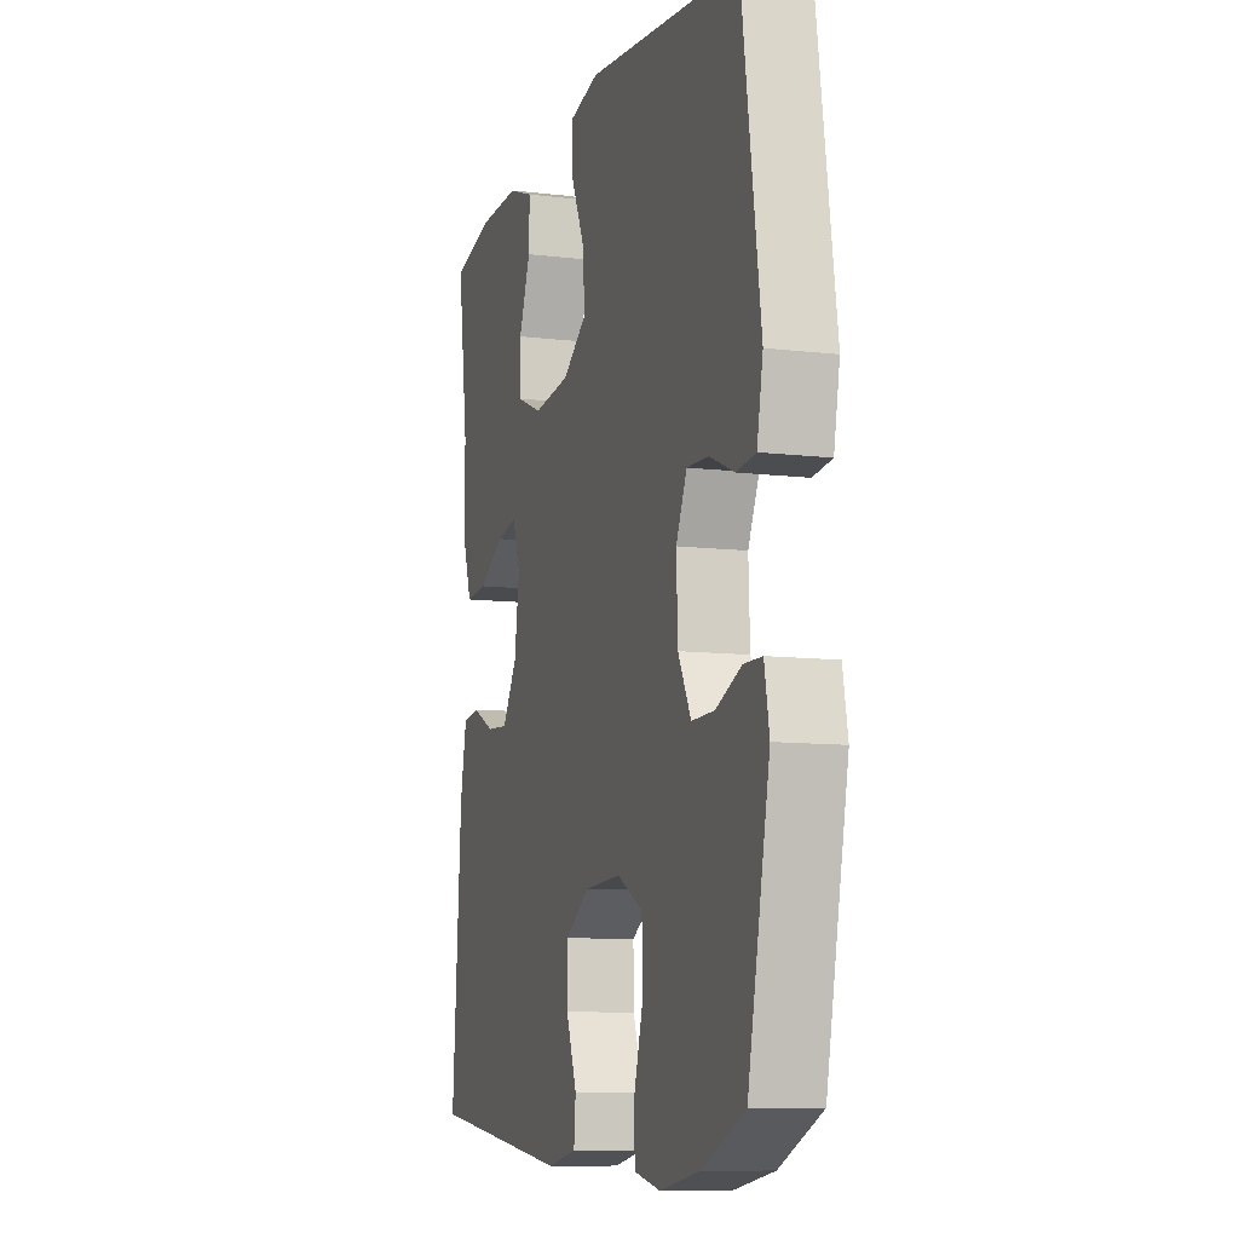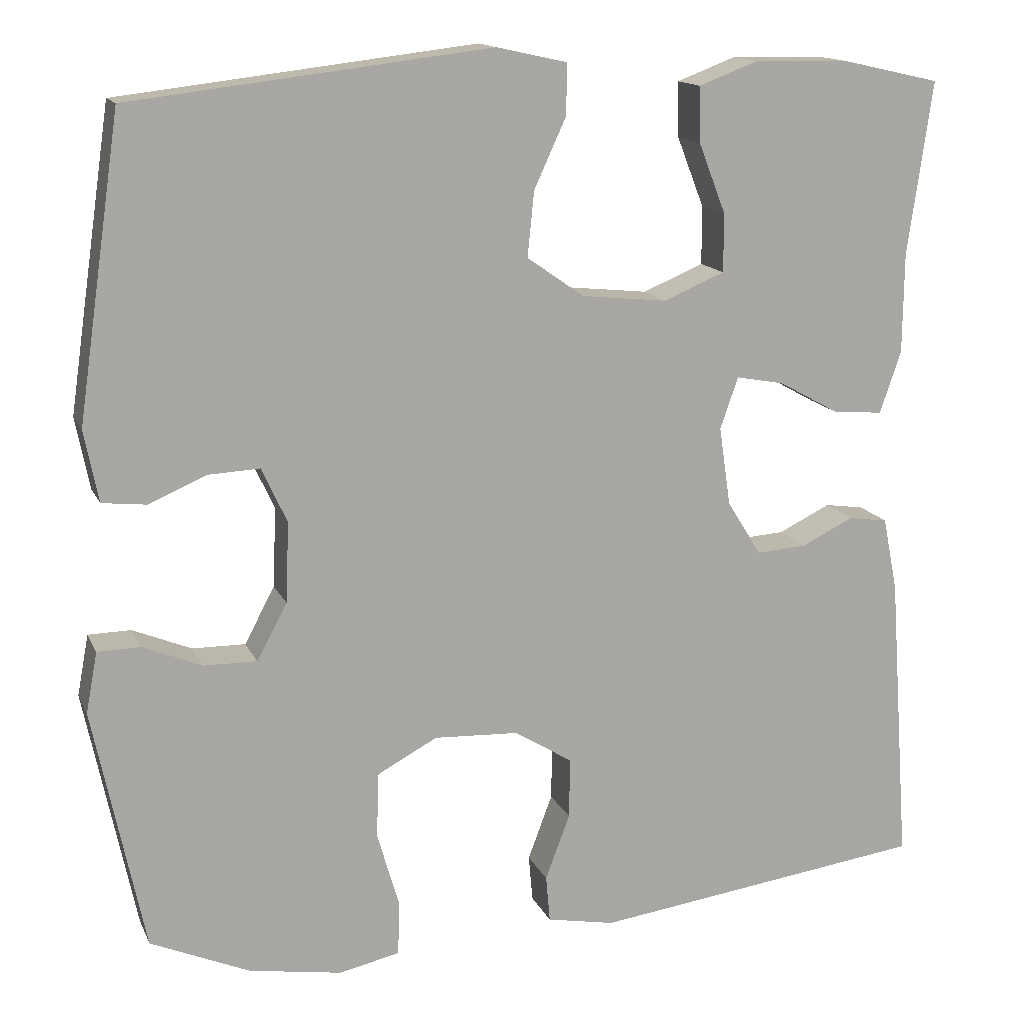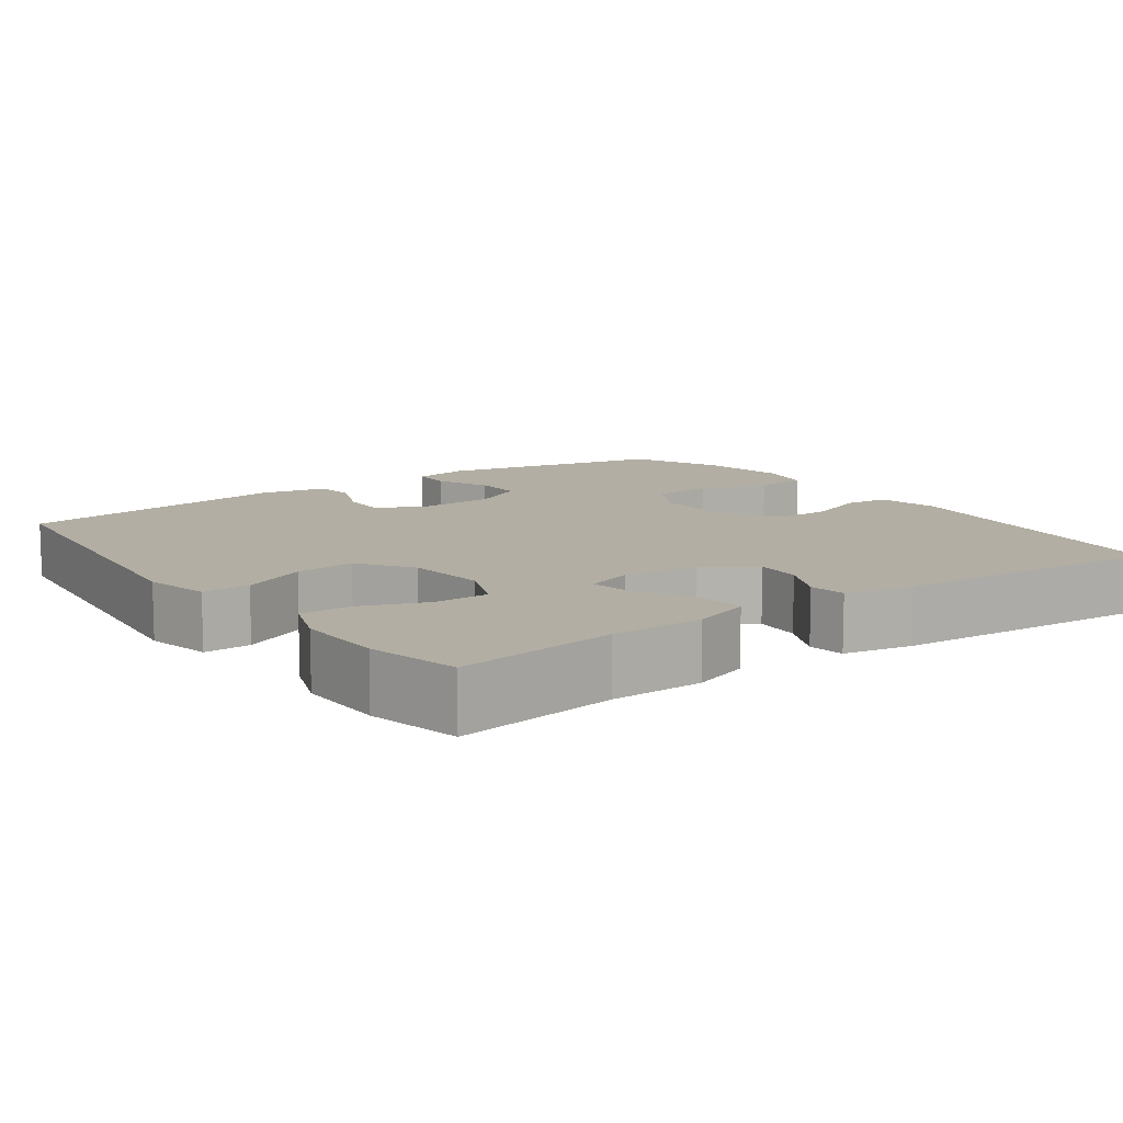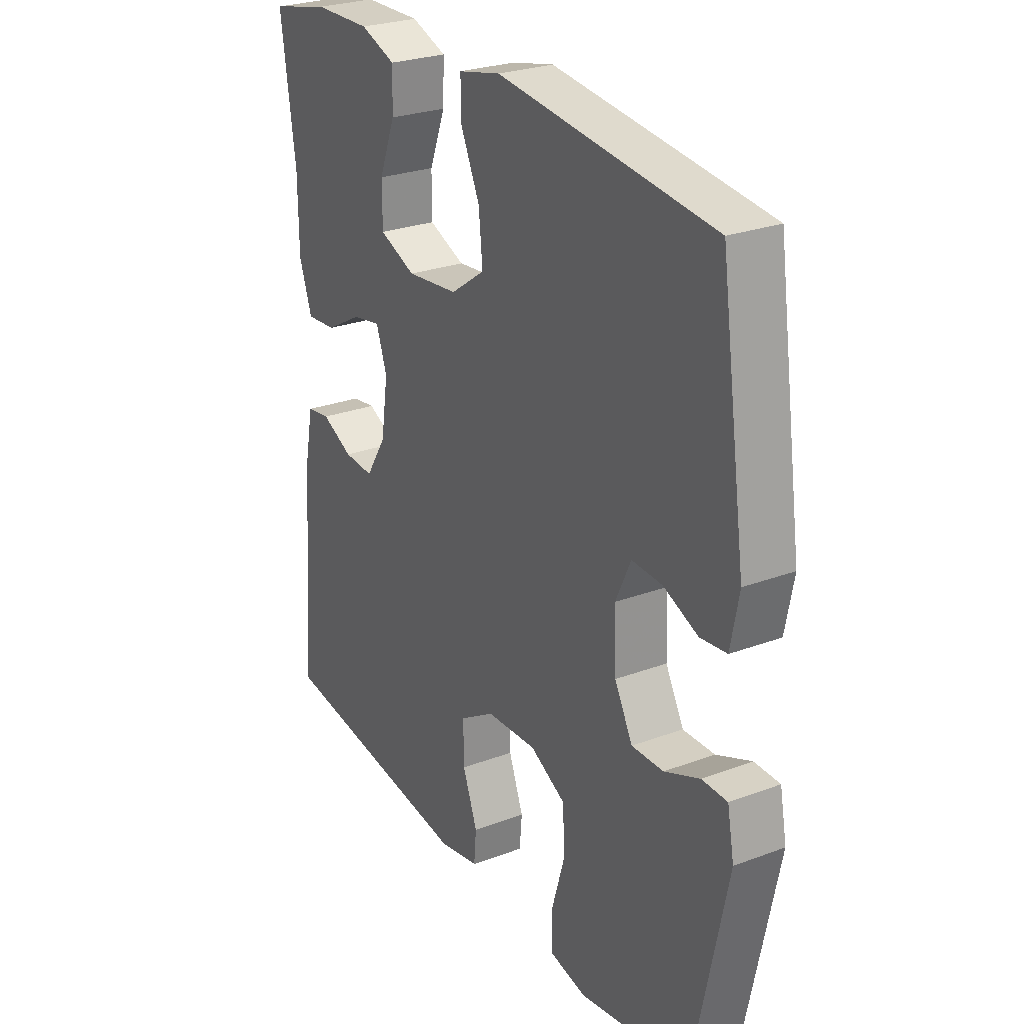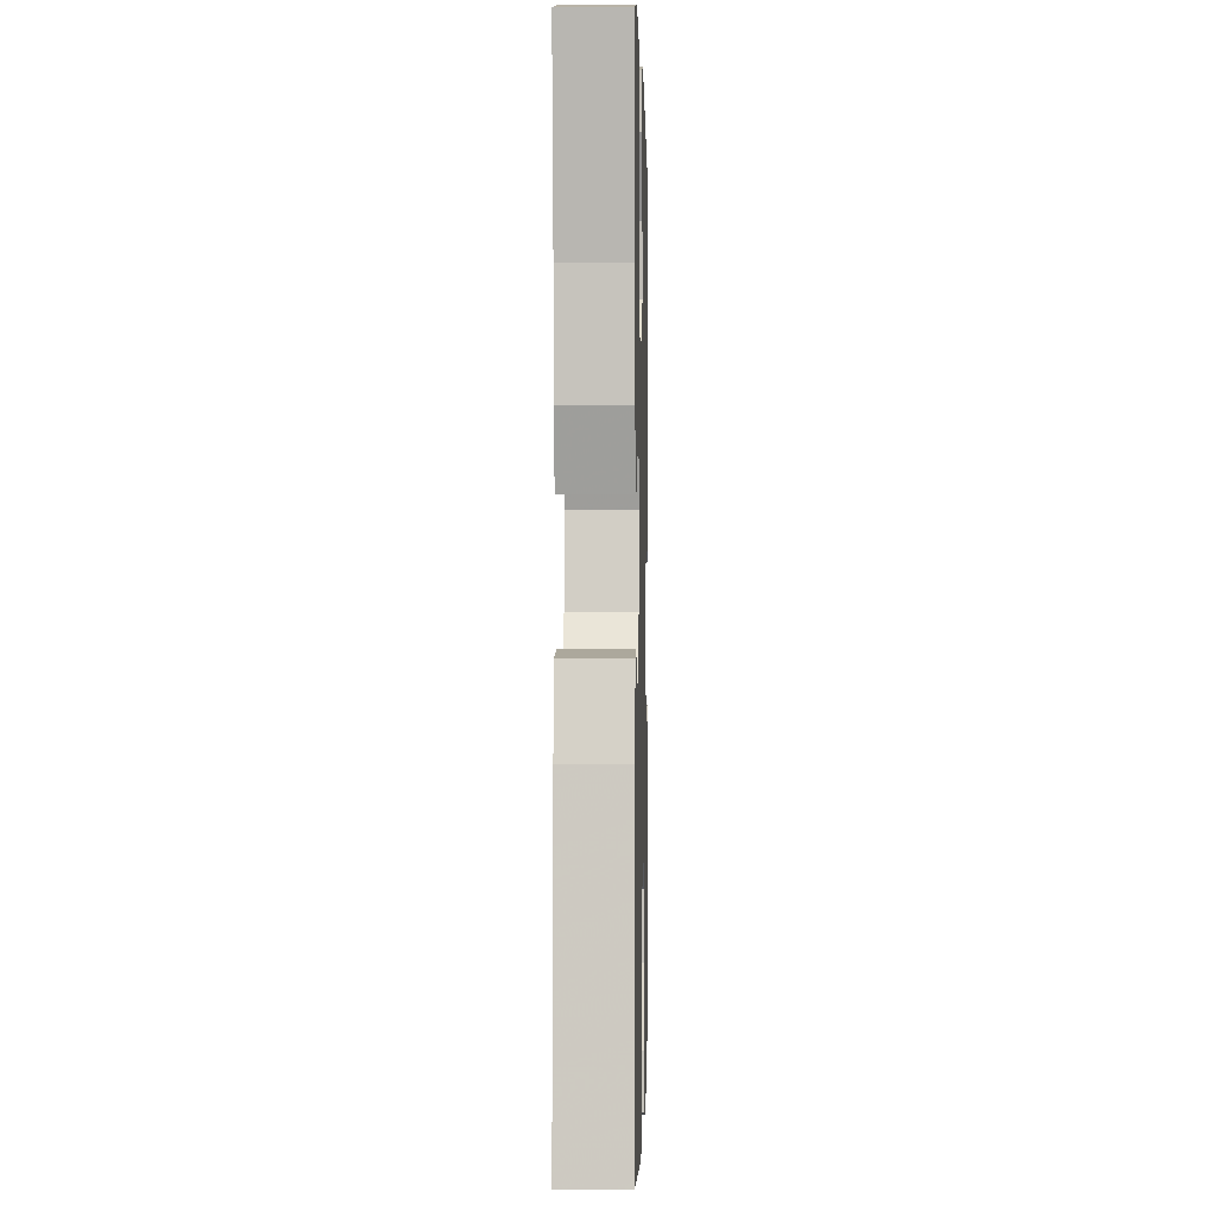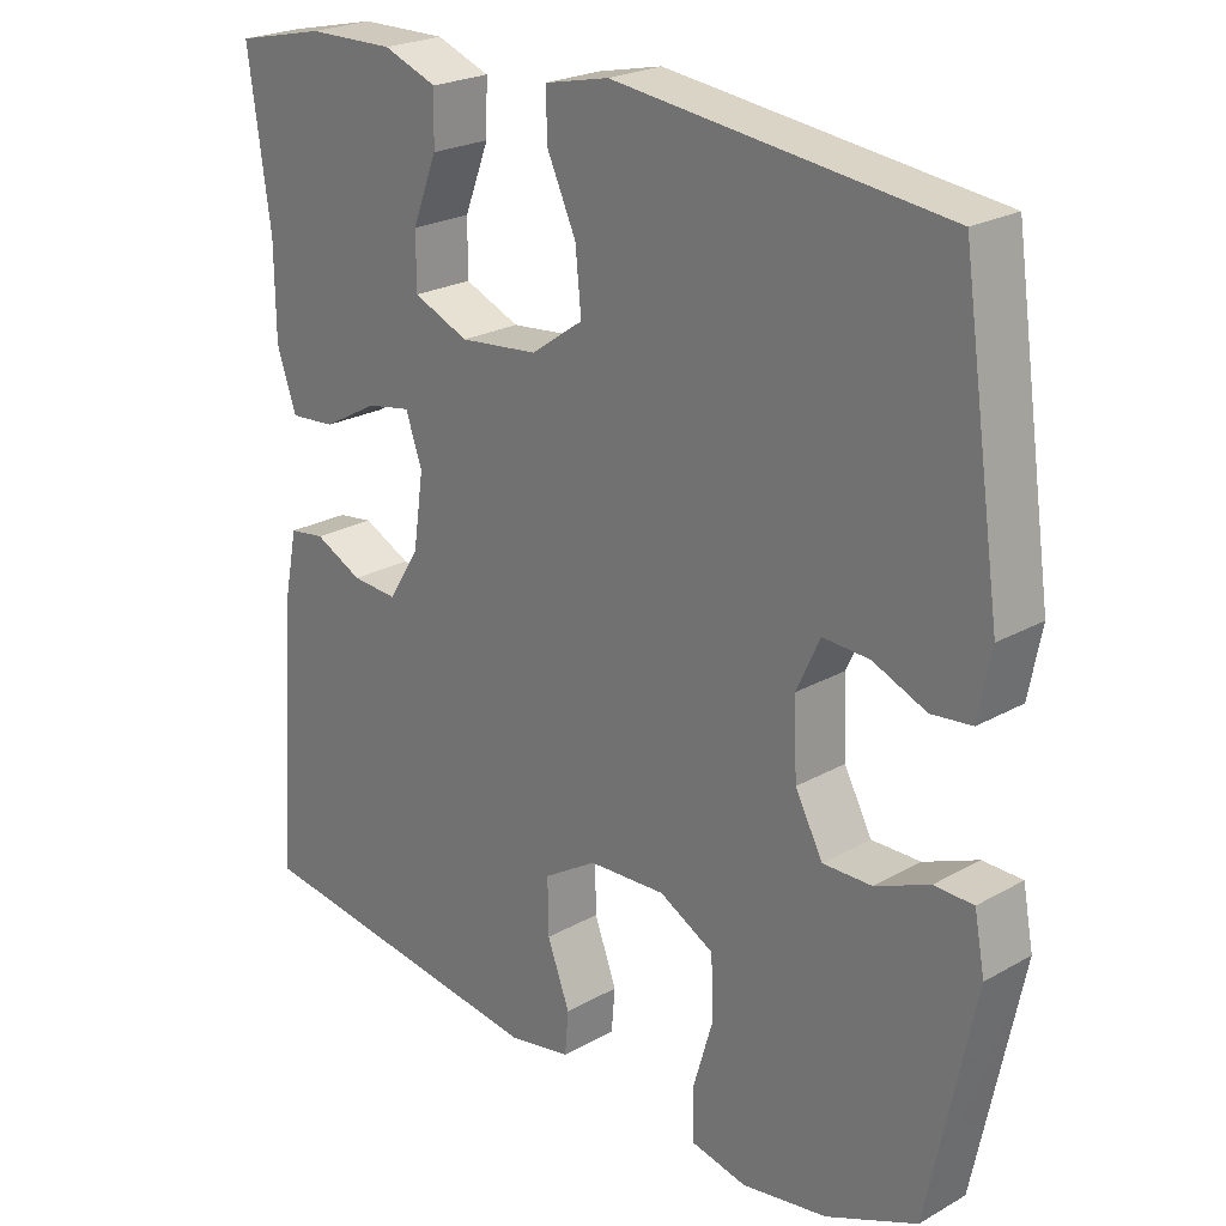
<metadata>
{"format":"obj","ext":"obj","renderer":"f3d","projection":"perspective","resolution":1024,"background":"white","views":[{"elev":-9.8,"azim":-107.3,"up":"+Z"},{"elev":14.5,"azim":-17.8,"up":"+Z"},{"elev":10.9,"azim":54.1,"up":"+Y"},{"elev":26.4,"azim":-120.5,"up":"+Z"},{"elev":0.2,"azim":91.4,"up":"+Z"},{"elev":23.4,"azim":-133.5,"up":"+Z"}]}
</metadata>
<code>
v -0.5 0.07 -0.5
v -0.562 0.07 -0.202
v -0.548 0.07 -0.128
v -0.496 0.07 -0.127
v -0.424 0.07 -0.157
v -0.359 0.07 -0.158
v -0.322 0.07 -0.089
v -0.318 0.07 0.009
v -0.349 0.07 0.076
v -0.411 0.07 0.073
v -0.482 0.07 0.043
v -0.536 0.07 0.049
v -0.553 0.07 0.136
v -0.5 0.07 0.5
v -0.061 0.07 0.552
v 0.025 0.07 0.533
v 0.024 0.07 0.471
v -0.015 0.07 0.386
v -0.023 0.07 0.307
v 0.047 0.07 0.258
v 0.152 0.07 0.247
v 0.226 0.07 0.278
v 0.226 0.07 0.349
v 0.193 0.07 0.434
v 0.191 0.07 0.502
v 0.263 0.07 0.529
v 0.379 0.07 0.527
v 0.5 0.07 0.5
v 0.47 0.07 0.288
v 0.469 0.07 0.166
v 0.443 0.07 0.09
v 0.382 0.07 0.095
v 0.308 0.07 0.136
v 0.249 0.07 0.147
v 0.227 0.07 0.084
v 0.241 0.07 -0.012
v 0.283 0.07 -0.079
v 0.344 0.07 -0.075
v 0.408 0.07 -0.044
v 0.456 0.07 -0.051
v 0.474 0.07 -0.141
v 0.5 0.07 -0.5
v 0.091 0.07 -0.554
v 0.008 0.07 -0.538
v 0.003 0.07 -0.481
v 0.033 0.07 -0.401
v 0.034 0.07 -0.327
v -0.037 0.07 -0.283
v -0.14 0.07 -0.278
v -0.213 0.07 -0.317
v -0.216 0.07 -0.397
v -0.189 0.07 -0.489
v -0.191 0.07 -0.556
v -0.265 0.07 -0.572
v -0.379 0.07 -0.553
v -0.5 0 -0.5
v -0.562 0 -0.202
v -0.548 0 -0.128
v -0.496 0 -0.127
v -0.424 0 -0.157
v -0.359 0 -0.158
v -0.322 0 -0.089
v -0.318 0 0.009
v -0.349 0 0.076
v -0.411 0 0.073
v -0.482 0 0.043
v -0.536 0 0.049
v -0.553 0 0.136
v -0.5 0 0.5
v -0.061 0 0.552
v 0.025 0 0.533
v 0.024 0 0.471
v -0.015 0 0.386
v -0.023 0 0.307
v 0.047 0 0.258
v 0.152 0 0.247
v 0.226 0 0.278
v 0.226 0 0.349
v 0.193 0 0.434
v 0.191 0 0.502
v 0.263 0 0.529
v 0.379 0 0.527
v 0.5 0 0.5
v 0.47 0 0.288
v 0.469 0 0.166
v 0.443 0 0.09
v 0.382 0 0.095
v 0.308 0 0.136
v 0.249 0 0.147
v 0.227 0 0.084
v 0.241 0 -0.012
v 0.283 0 -0.079
v 0.344 0 -0.075
v 0.408 0 -0.044
v 0.456 0 -0.051
v 0.474 0 -0.141
v 0.5 0 -0.5
v 0.091 0 -0.554
v 0.008 0 -0.538
v 0.003 0 -0.481
v 0.033 0 -0.401
v 0.034 0 -0.327
v -0.037 0 -0.283
v -0.14 0 -0.278
v -0.213 0 -0.317
v -0.216 0 -0.397
v -0.189 0 -0.489
v -0.191 0 -0.556
v -0.265 0 -0.572
v -0.379 0 -0.553
f 3 4 5
f 2 3 5
f 1 2 5
f 55 1 5
f 54 55 5
f 53 54 5
f 52 53 5
f 51 52 5
f 50 51 5 6
f 49 50 6 7
f 48 49 7 8
f 47 48 8 9
f 44 45 46
f 43 44 46
f 42 43 46
f 41 42 46
f 40 41 46
f 39 40 46
f 38 39 46
f 37 38 46 47
f 36 37 47 9
f 31 32 33
f 30 31 33
f 29 30 33
f 29 33 34
f 27 28 29
f 26 27 29
f 25 26 29
f 24 25 29
f 23 24 29
f 22 23 29 34
f 21 22 34 35
f 16 17 18
f 15 16 18
f 14 15 18
f 13 14 18
f 12 13 18
f 11 12 18
f 10 11 18
f 9 10 18 19
f 35 36 9
f 21 35 9
f 20 21 9
f 9 19 20
f 60 59 58
f 60 58 57
f 60 57 56
f 60 56 110
f 60 110 109
f 60 109 108
f 60 108 107
f 60 107 106
f 61 60 106 105
f 62 61 105 104
f 63 62 104 103
f 64 63 103 102
f 101 100 99
f 101 99 98
f 101 98 97
f 101 97 96
f 101 96 95
f 101 95 94
f 101 94 93
f 102 101 93 92
f 64 102 92 91
f 88 87 86
f 88 86 85
f 88 85 84
f 89 88 84
f 84 83 82
f 84 82 81
f 84 81 80
f 84 80 79
f 84 79 78
f 89 84 78 77
f 90 89 77 76
f 73 72 71
f 73 71 70
f 73 70 69
f 73 69 68
f 73 68 67
f 73 67 66
f 73 66 65
f 74 73 65 64
f 64 91 90
f 64 90 76
f 64 76 75
f 75 74 64
f 1 56 57 2
f 2 57 58 3
f 3 58 59 4
f 4 59 60 5
f 5 60 61 6
f 6 61 62 7
f 7 62 63 8
f 8 63 64 9
f 9 64 65 10
f 10 65 66 11
f 11 66 67 12
f 12 67 68 13
f 13 68 69 14
f 14 69 70 15
f 15 70 71 16
f 16 71 72 17
f 17 72 73 18
f 18 73 74 19
f 19 74 75 20
f 20 75 76 21
f 21 76 77 22
f 22 77 78 23
f 23 78 79 24
f 24 79 80 25
f 25 80 81 26
f 26 81 82 27
f 27 82 83 28
f 28 83 84 29
f 29 84 85 30
f 30 85 86 31
f 31 86 87 32
f 32 87 88 33
f 33 88 89 34
f 34 89 90 35
f 35 90 91 36
f 36 91 92 37
f 37 92 93 38
f 38 93 94 39
f 39 94 95 40
f 40 95 96 41
f 41 96 97 42
f 42 97 98 43
f 43 98 99 44
f 44 99 100 45
f 45 100 101 46
f 46 101 102 47
f 47 102 103 48
f 48 103 104 49
f 49 104 105 50
f 50 105 106 51
f 51 106 107 52
f 52 107 108 53
f 53 108 109 54
f 54 109 110 55
f 55 110 56 1

</code>
